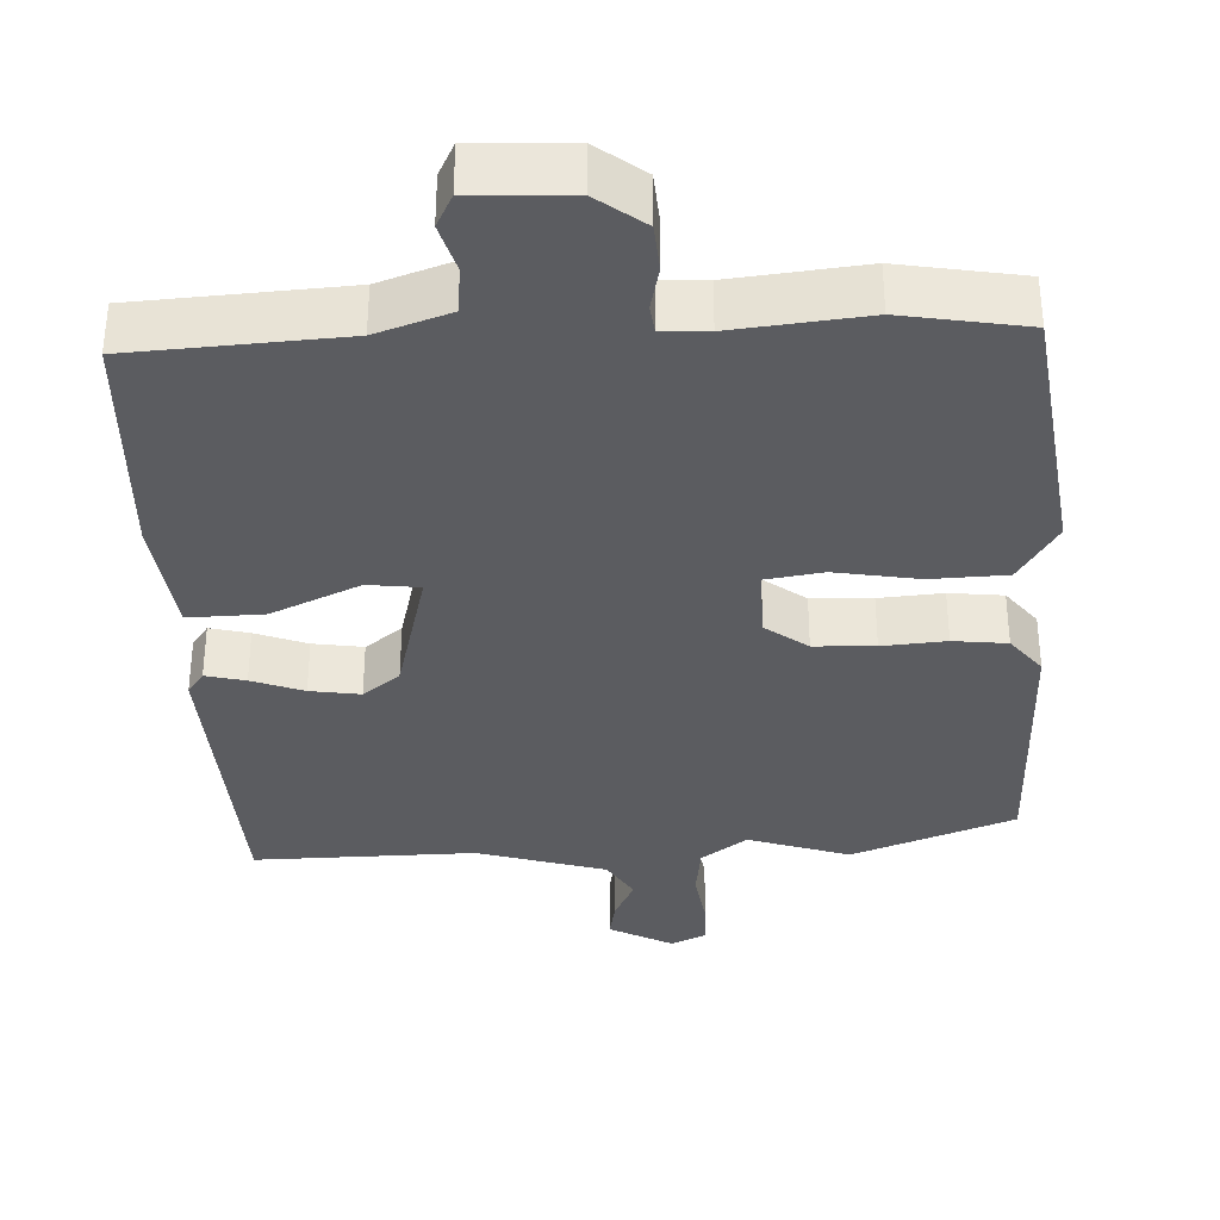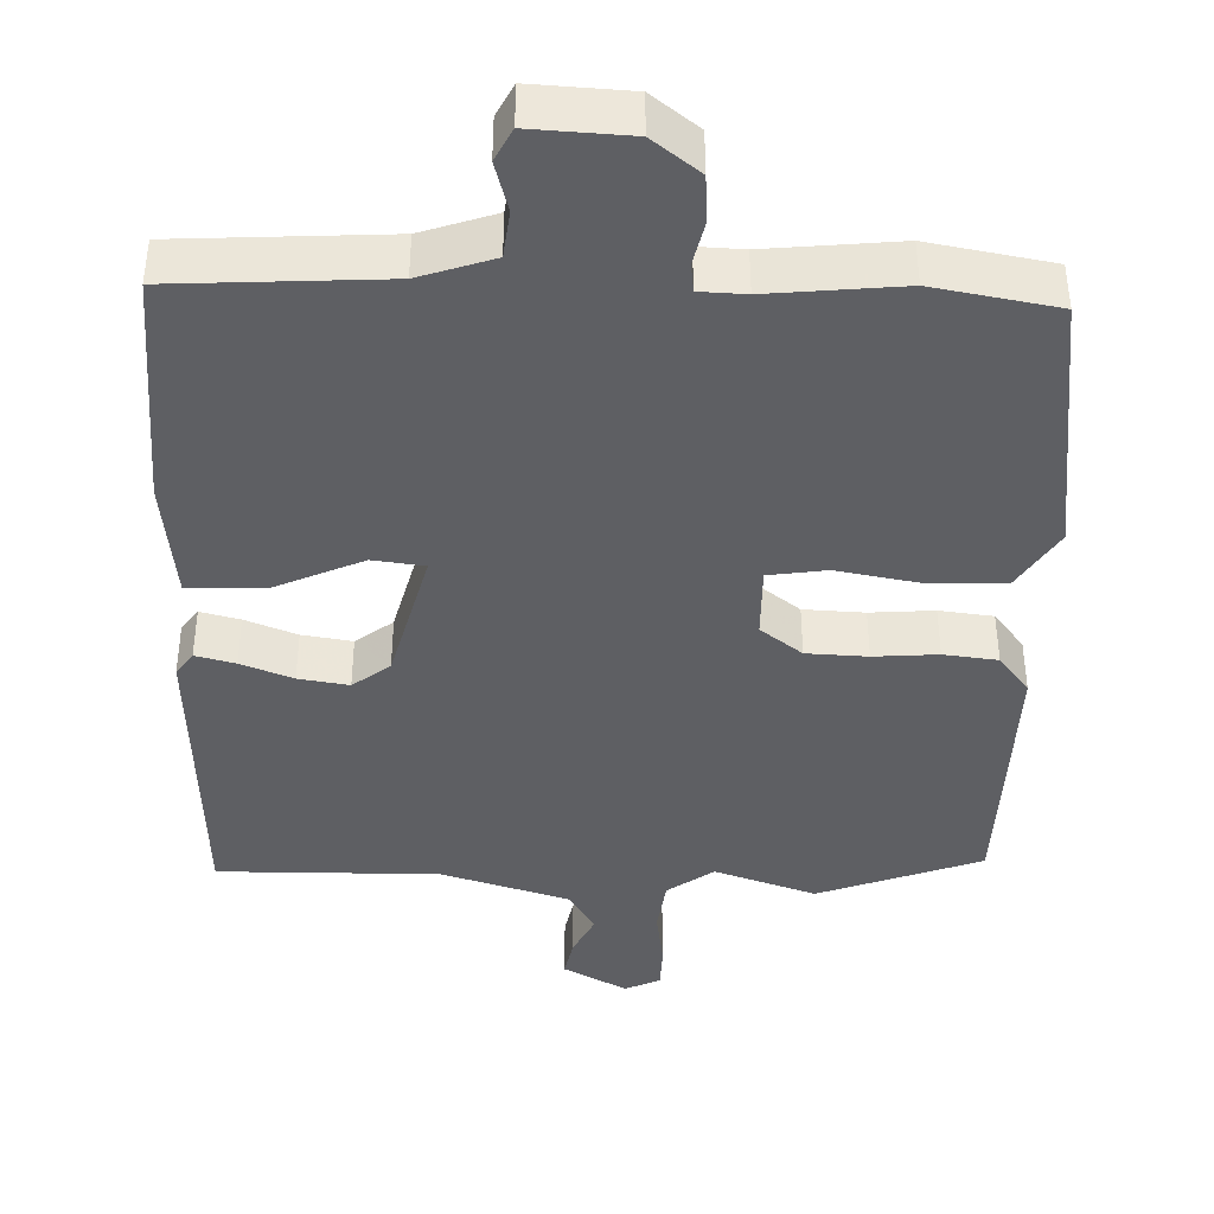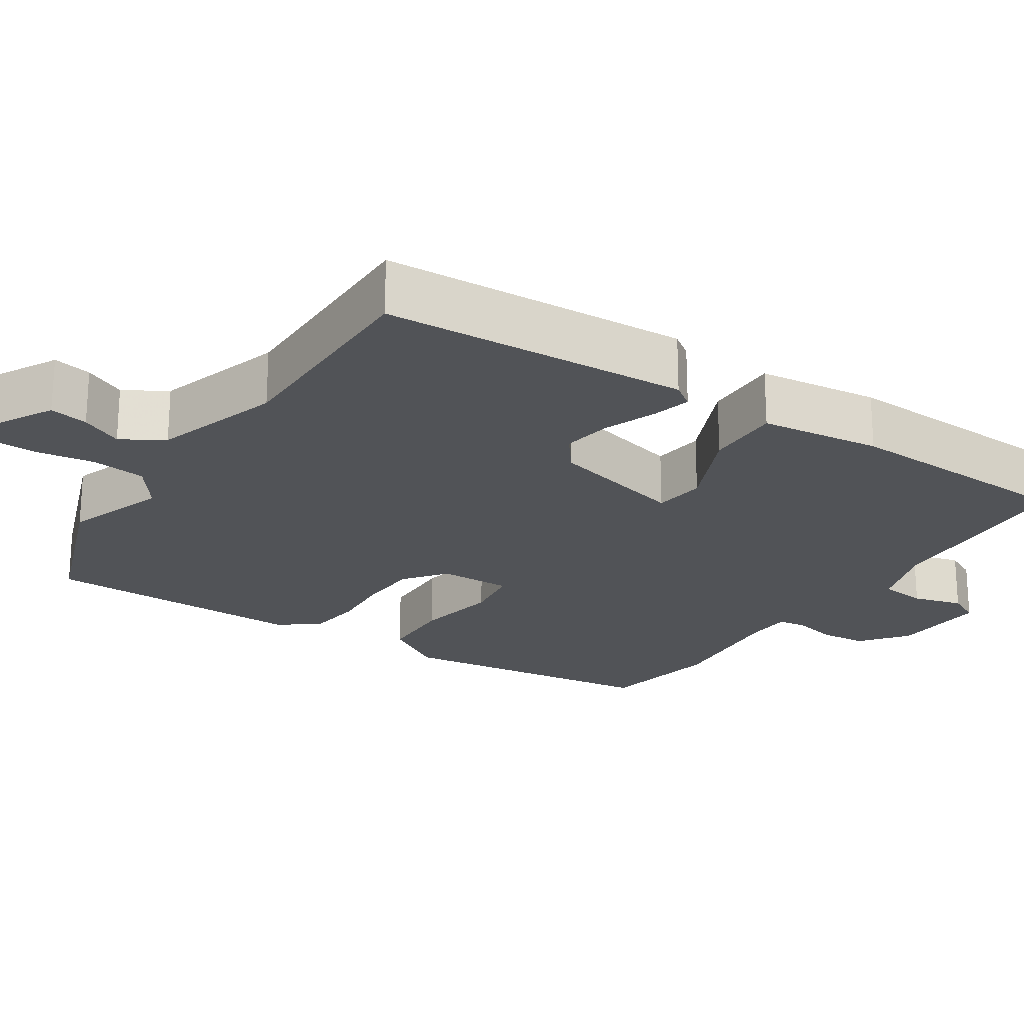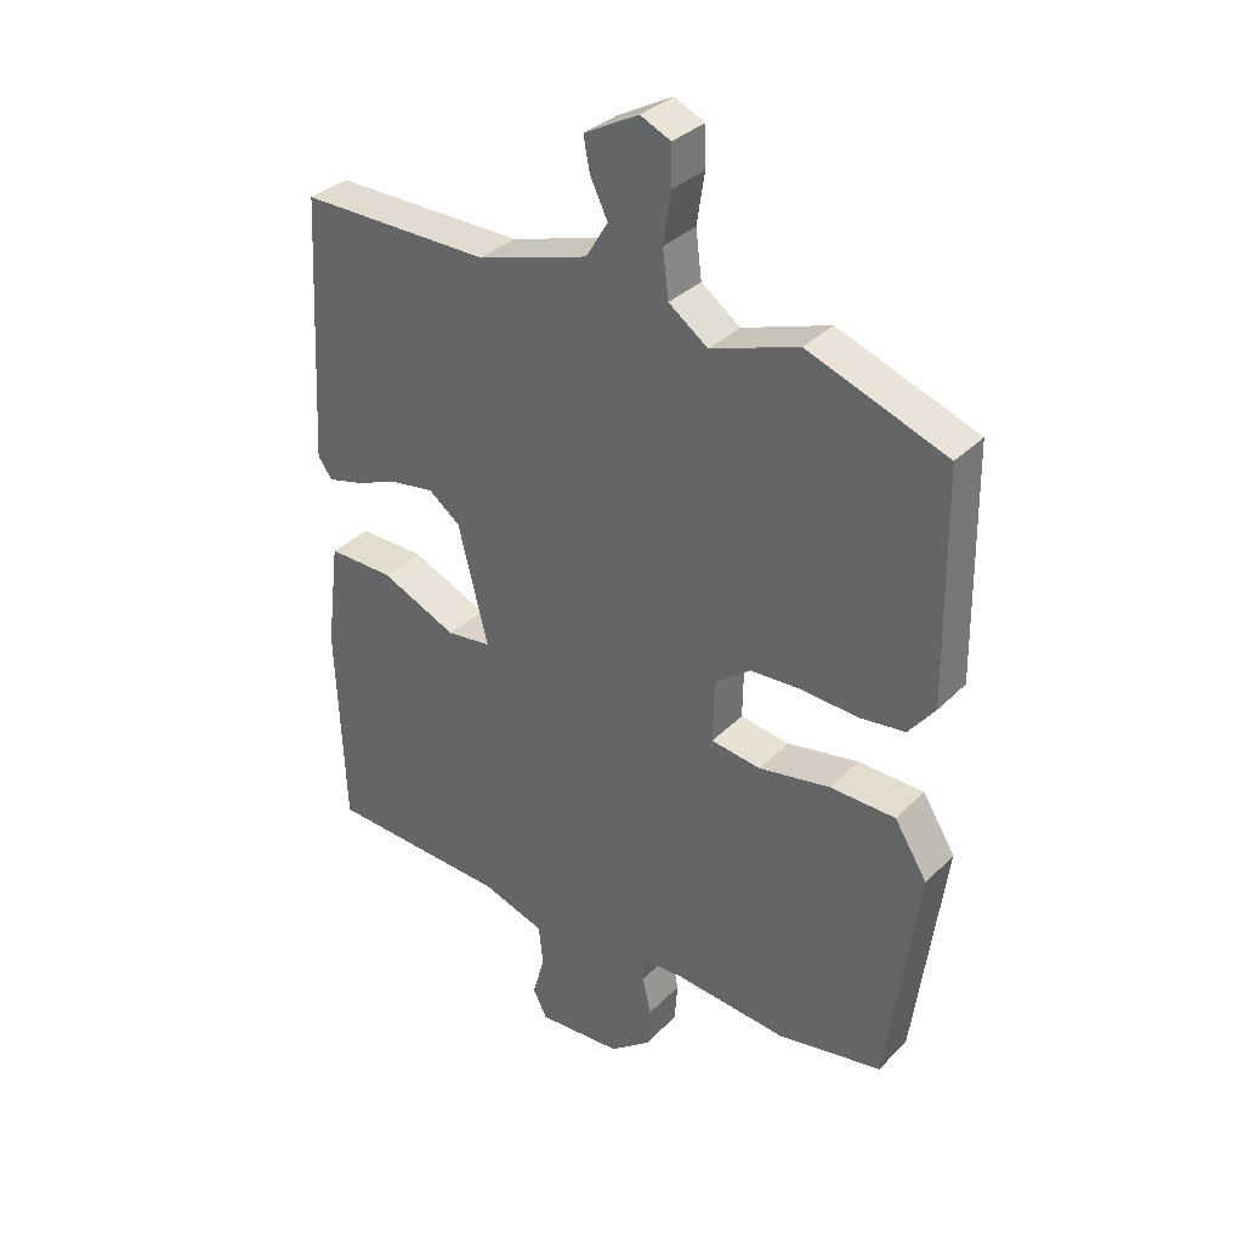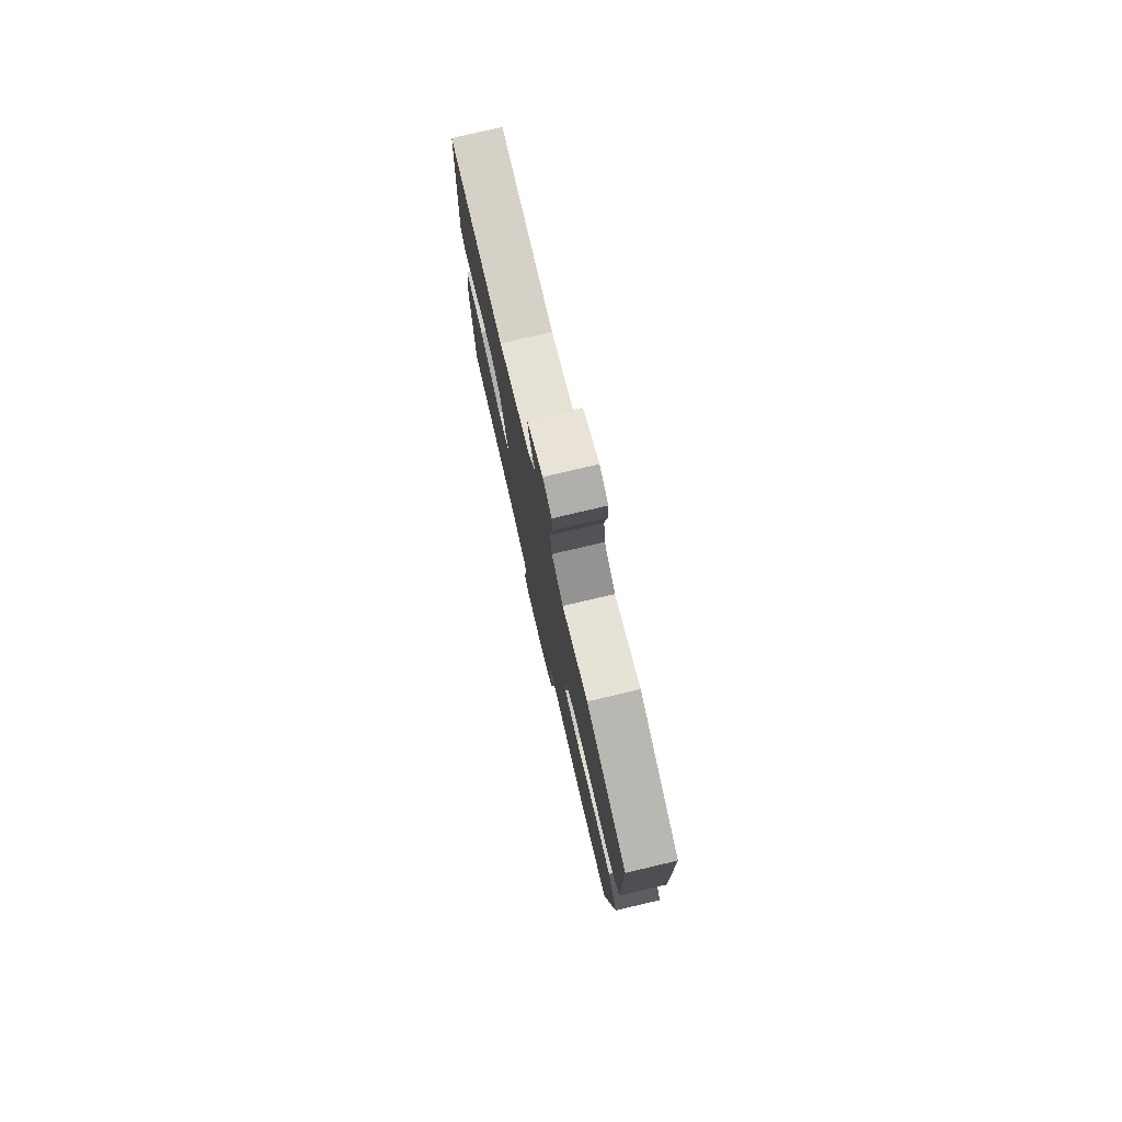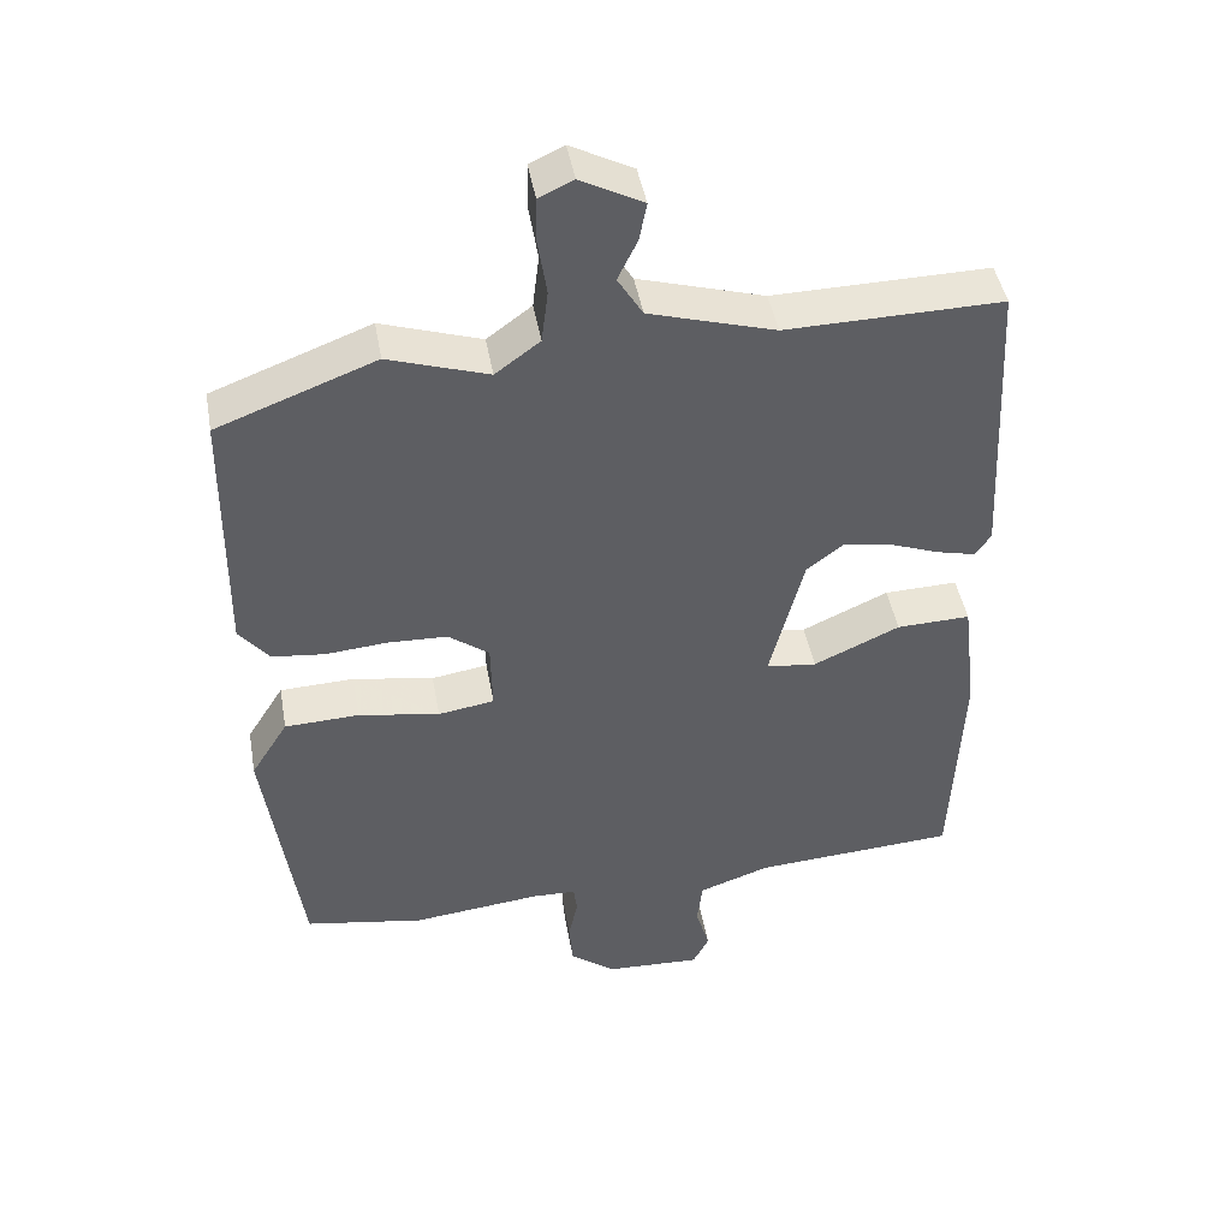
<metadata>
{"format":"obj","ext":"obj","renderer":"f3d","projection":"perspective","resolution":1024,"background":"white","views":[{"elev":-35.0,"azim":-177.5,"up":"+Y"},{"elev":-41.0,"azim":177.9,"up":"+Y"},{"elev":-22.2,"azim":56.3,"up":"+Y"},{"elev":33.6,"azim":-143.2,"up":"+Z"},{"elev":78.0,"azim":-103.2,"up":"+Z"},{"elev":45.2,"azim":-10.1,"up":"+Z"}]}
</metadata>
<code>
v -0.336 0.07 -0.528
v -0.5 0.07 -0.5
v -0.548 0.07 -0.144
v -0.497 0.07 -0.062
v -0.395 0.07 -0.058
v -0.284 0.07 -0.077
v -0.207 0.07 -0.065
v -0.209 0.07 0.032
v -0.265 0.07 0.074
v -0.346 0.07 0.077
v -0.431 0.07 0.07
v -0.503 0.07 0.078
v -0.544 0.07 0.13
v -0.539 0.07 0.485
v -0.323 0.07 0.567
v -0.187 0.07 0.522
v -0.126 0.07 0.567
v -0.117 0.07 0.64
v -0.129 0.07 0.718
v -0.128 0.07 0.779
v -0.081 0.07 0.801
v 0.004 0.07 0.756
v -0.006 0.07 0.704
v -0.033 0.07 0.648
v 0.001 0.07 0.592
v 0.173 0.07 0.541
v 0.468 0.07 0.546
v 0.49 0.07 0.136
v 0.468 0.07 0.105
v 0.415 0.07 0.118
v 0.346 0.07 0.144
v 0.279 0.07 0.154
v 0.23 0.07 0.116
v 0.184 0.07 -0.067
v 0.253 0.07 -0.075
v 0.371 0.07 -0.021
v 0.472 0.07 -0.018
v 0.492 0.07 -0.18
v 0.479 0.07 -0.5
v 0.2 0.07 -0.518
v 0.102 0.07 -0.552
v 0.095 0.07 -0.615
v 0.114 0.07 -0.681
v 0.092 0.07 -0.725
v -0.039 0.07 -0.719
v -0.102 0.07 -0.671
v -0.107 0.07 -0.608
v -0.094 0.07 -0.549
v -0.099 0.07 -0.511
v -0.16 0.07 -0.509
v -0.336 0 -0.528
v -0.5 0 -0.5
v -0.548 0 -0.144
v -0.497 0 -0.062
v -0.395 0 -0.058
v -0.284 0 -0.077
v -0.207 0 -0.065
v -0.209 0 0.032
v -0.265 0 0.074
v -0.346 0 0.077
v -0.431 0 0.07
v -0.503 0 0.078
v -0.544 0 0.13
v -0.539 0 0.485
v -0.323 0 0.567
v -0.187 0 0.522
v -0.126 0 0.567
v -0.117 0 0.64
v -0.129 0 0.718
v -0.128 0 0.779
v -0.081 0 0.801
v 0.004 0 0.756
v -0.006 0 0.704
v -0.033 0 0.648
v 0.001 0 0.592
v 0.173 0 0.541
v 0.468 0 0.546
v 0.49 0 0.136
v 0.468 0 0.105
v 0.415 0 0.118
v 0.346 0 0.144
v 0.279 0 0.154
v 0.23 0 0.116
v 0.184 0 -0.067
v 0.253 0 -0.075
v 0.371 0 -0.021
v 0.472 0 -0.018
v 0.492 0 -0.18
v 0.479 0 -0.5
v 0.2 0 -0.518
v 0.102 0 -0.552
v 0.095 0 -0.615
v 0.114 0 -0.681
v 0.092 0 -0.725
v -0.039 0 -0.719
v -0.102 0 -0.671
v -0.107 0 -0.608
v -0.094 0 -0.549
v -0.099 0 -0.511
v -0.16 0 -0.509
f 45 46 47 48
f 45 48 49
f 42 43 44 45
f 41 42 45 49
f 40 41 49
f 39 40 49 50
f 35 36 37 38
f 34 35 38 39
f 28 29 30 31
f 26 27 28 31
f 25 26 31 32
f 21 22 23 24
f 19 20 21 24
f 18 19 24 25
f 17 18 25 32
f 13 14 15 16
f 10 11 12 13
f 9 10 13 16
f 8 9 16 17
f 3 4 5 6
f 3 6 7
f 50 1 2 3
f 34 39 50 3
f 8 17 32 33
f 7 8 33 34
f 3 7 34
f 98 97 96 95
f 99 98 95
f 95 94 93 92
f 99 95 92 91
f 99 91 90
f 100 99 90 89
f 88 87 86 85
f 89 88 85 84
f 81 80 79 78
f 81 78 77 76
f 82 81 76 75
f 74 73 72 71
f 74 71 70 69
f 75 74 69 68
f 82 75 68 67
f 66 65 64 63
f 63 62 61 60
f 66 63 60 59
f 67 66 59 58
f 56 55 54 53
f 57 56 53
f 53 52 51 100
f 53 100 89 84
f 83 82 67 58
f 84 83 58 57
f 84 57 53
f 1 51 52 2
f 2 52 53 3
f 3 53 54 4
f 4 54 55 5
f 5 55 56 6
f 6 56 57 7
f 7 57 58 8
f 8 58 59 9
f 9 59 60 10
f 10 60 61 11
f 11 61 62 12
f 12 62 63 13
f 13 63 64 14
f 14 64 65 15
f 15 65 66 16
f 16 66 67 17
f 17 67 68 18
f 18 68 69 19
f 19 69 70 20
f 20 70 71 21
f 21 71 72 22
f 22 72 73 23
f 23 73 74 24
f 24 74 75 25
f 25 75 76 26
f 26 76 77 27
f 27 77 78 28
f 28 78 79 29
f 29 79 80 30
f 30 80 81 31
f 31 81 82 32
f 32 82 83 33
f 33 83 84 34
f 34 84 85 35
f 35 85 86 36
f 36 86 87 37
f 37 87 88 38
f 38 88 89 39
f 39 89 90 40
f 40 90 91 41
f 41 91 92 42
f 42 92 93 43
f 43 93 94 44
f 44 94 95 45
f 45 95 96 46
f 46 96 97 47
f 47 97 98 48
f 48 98 99 49
f 49 99 100 50
f 50 100 51 1

</code>
